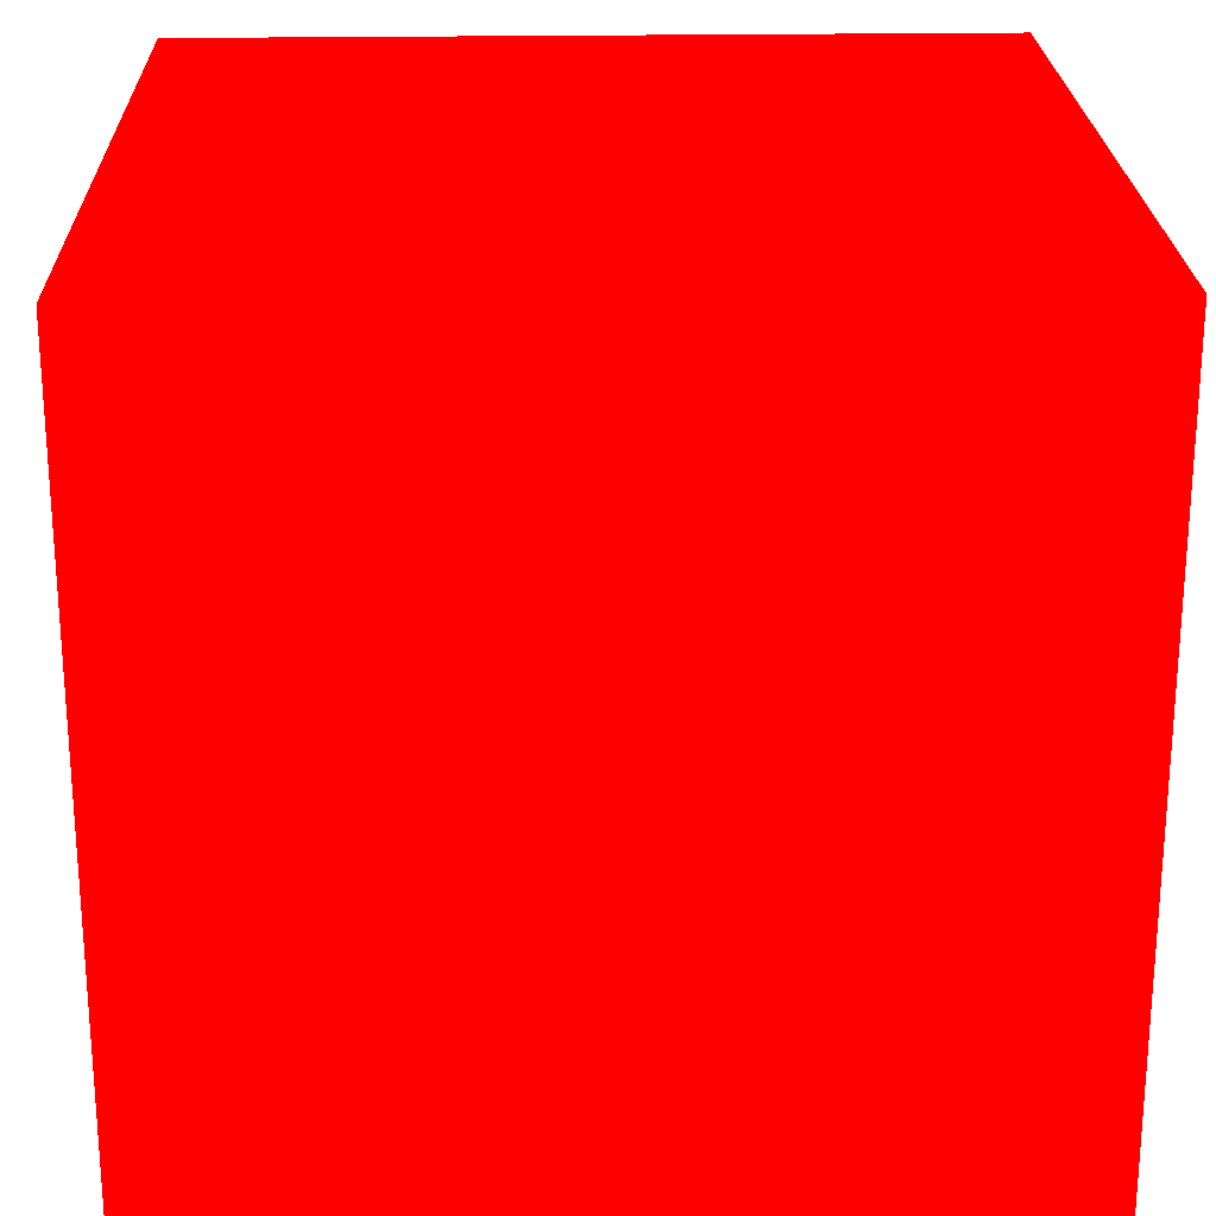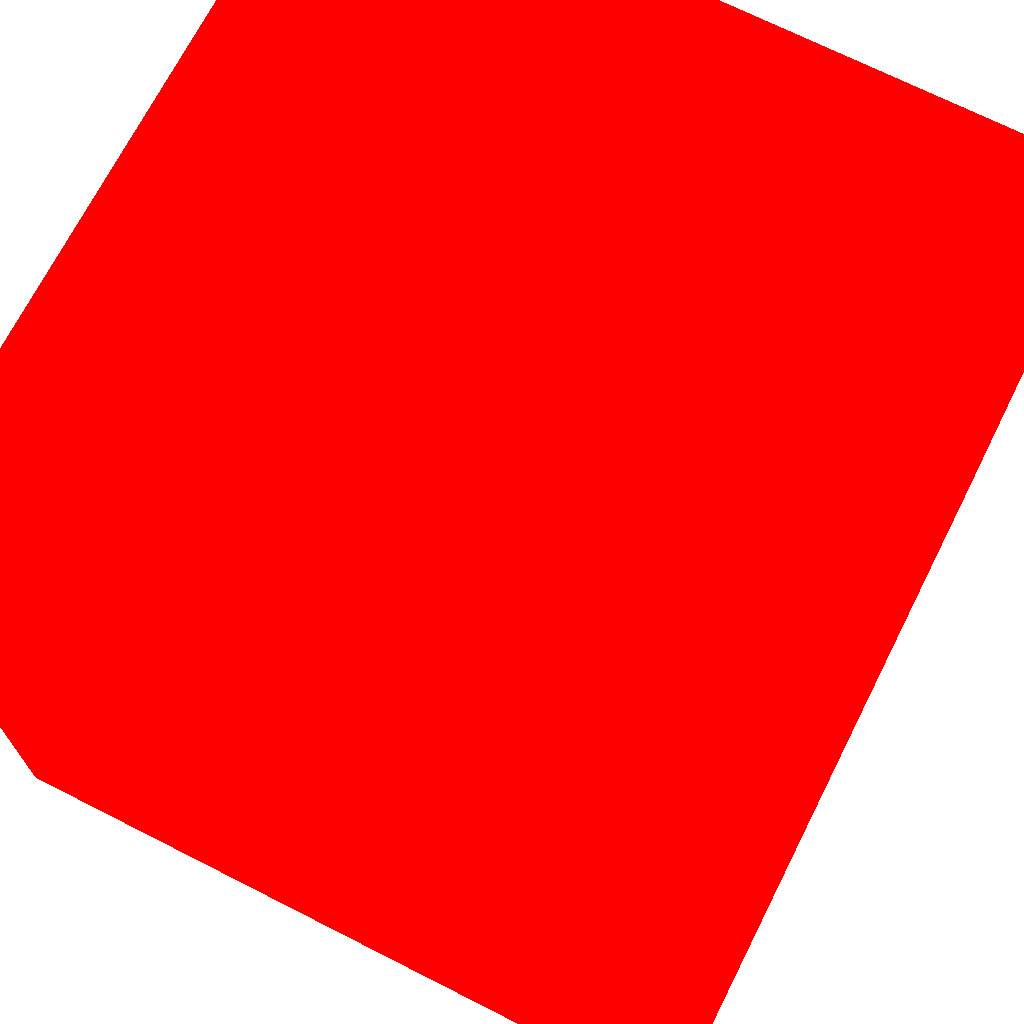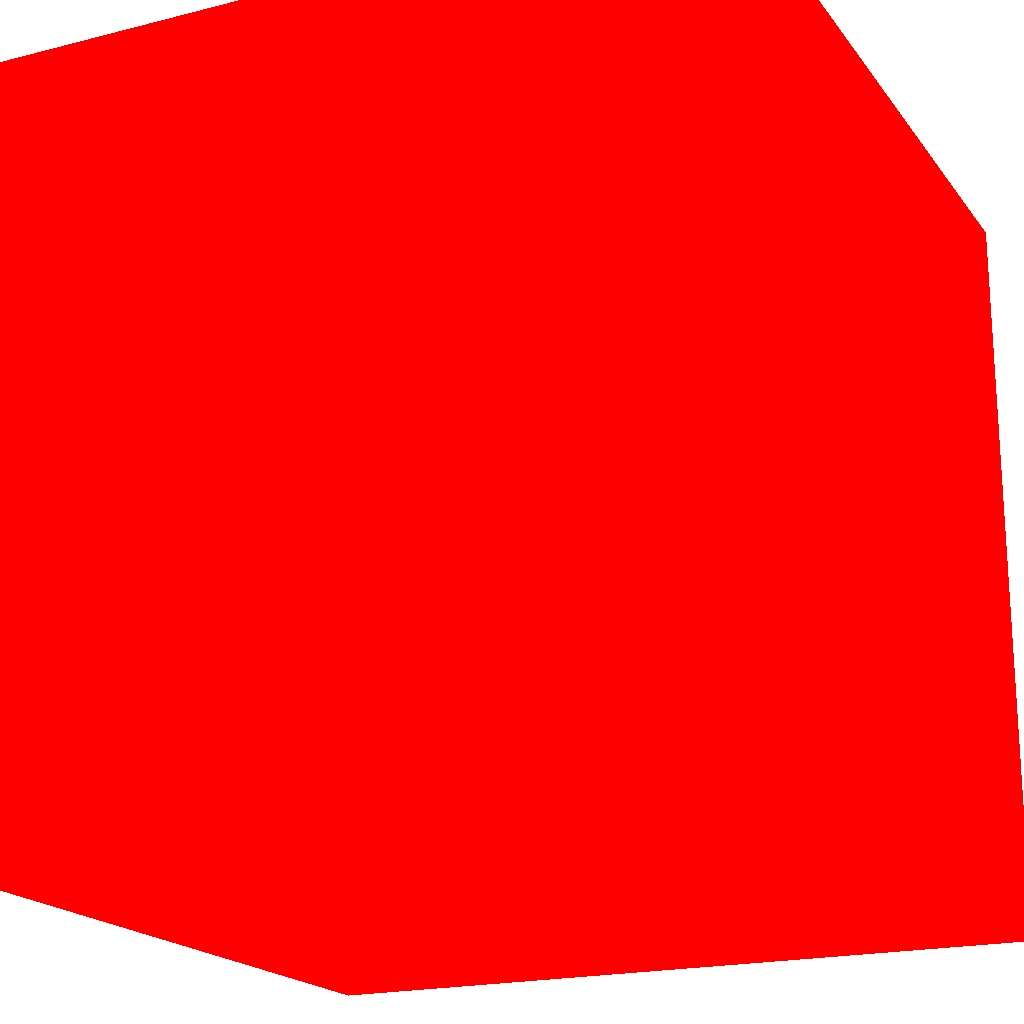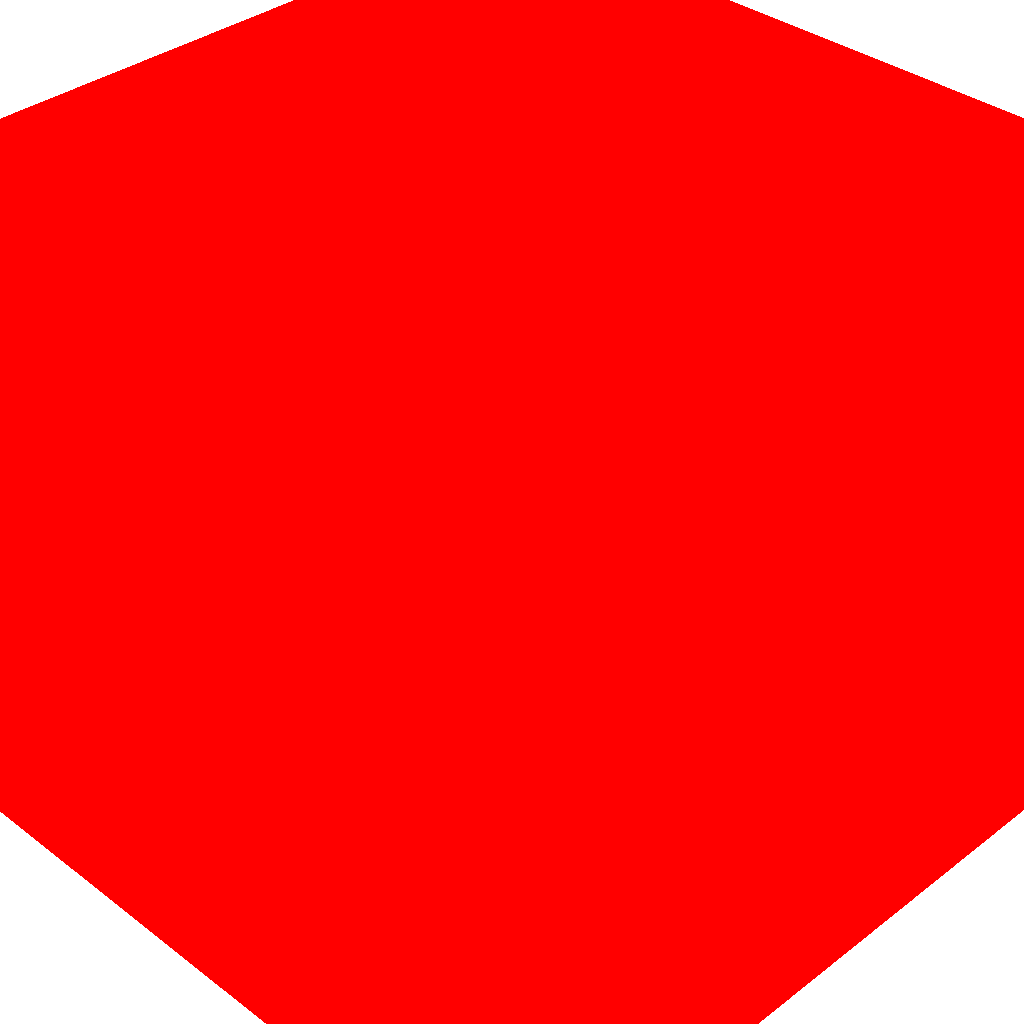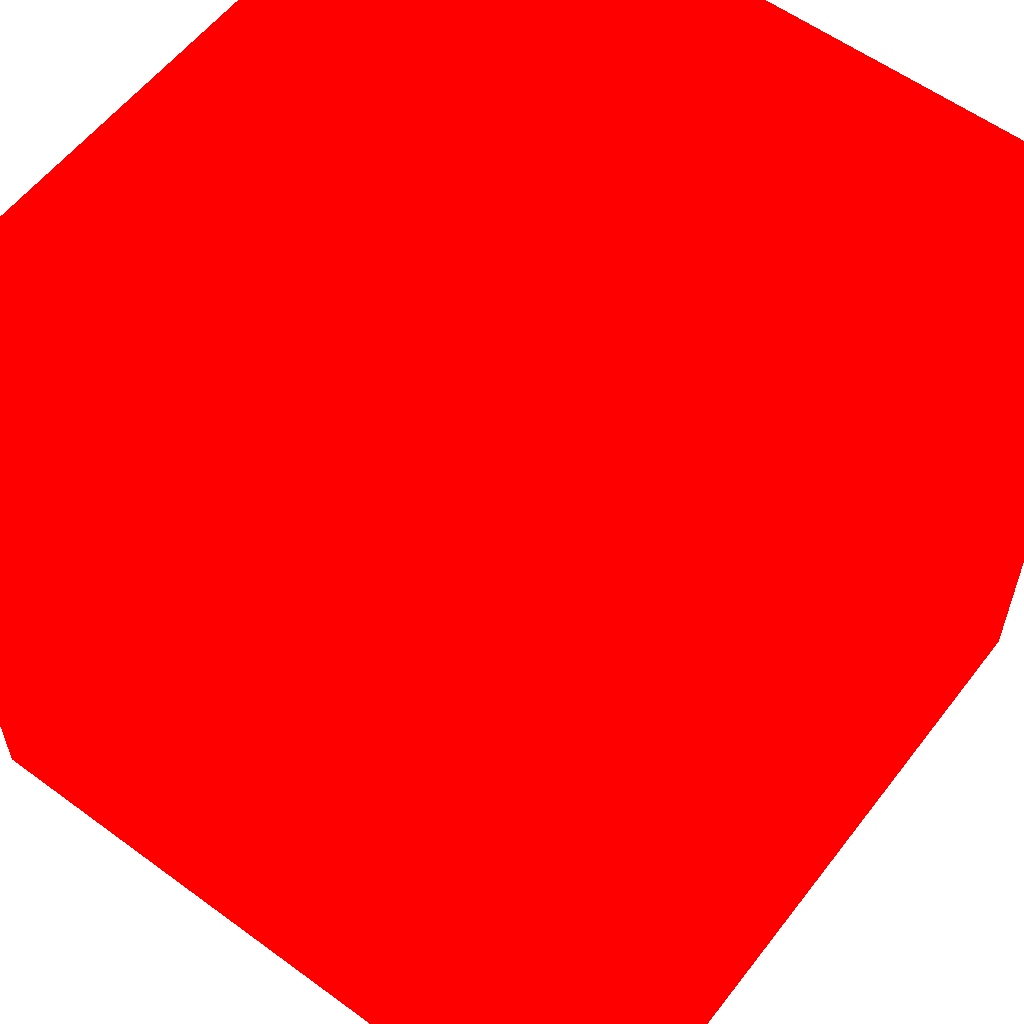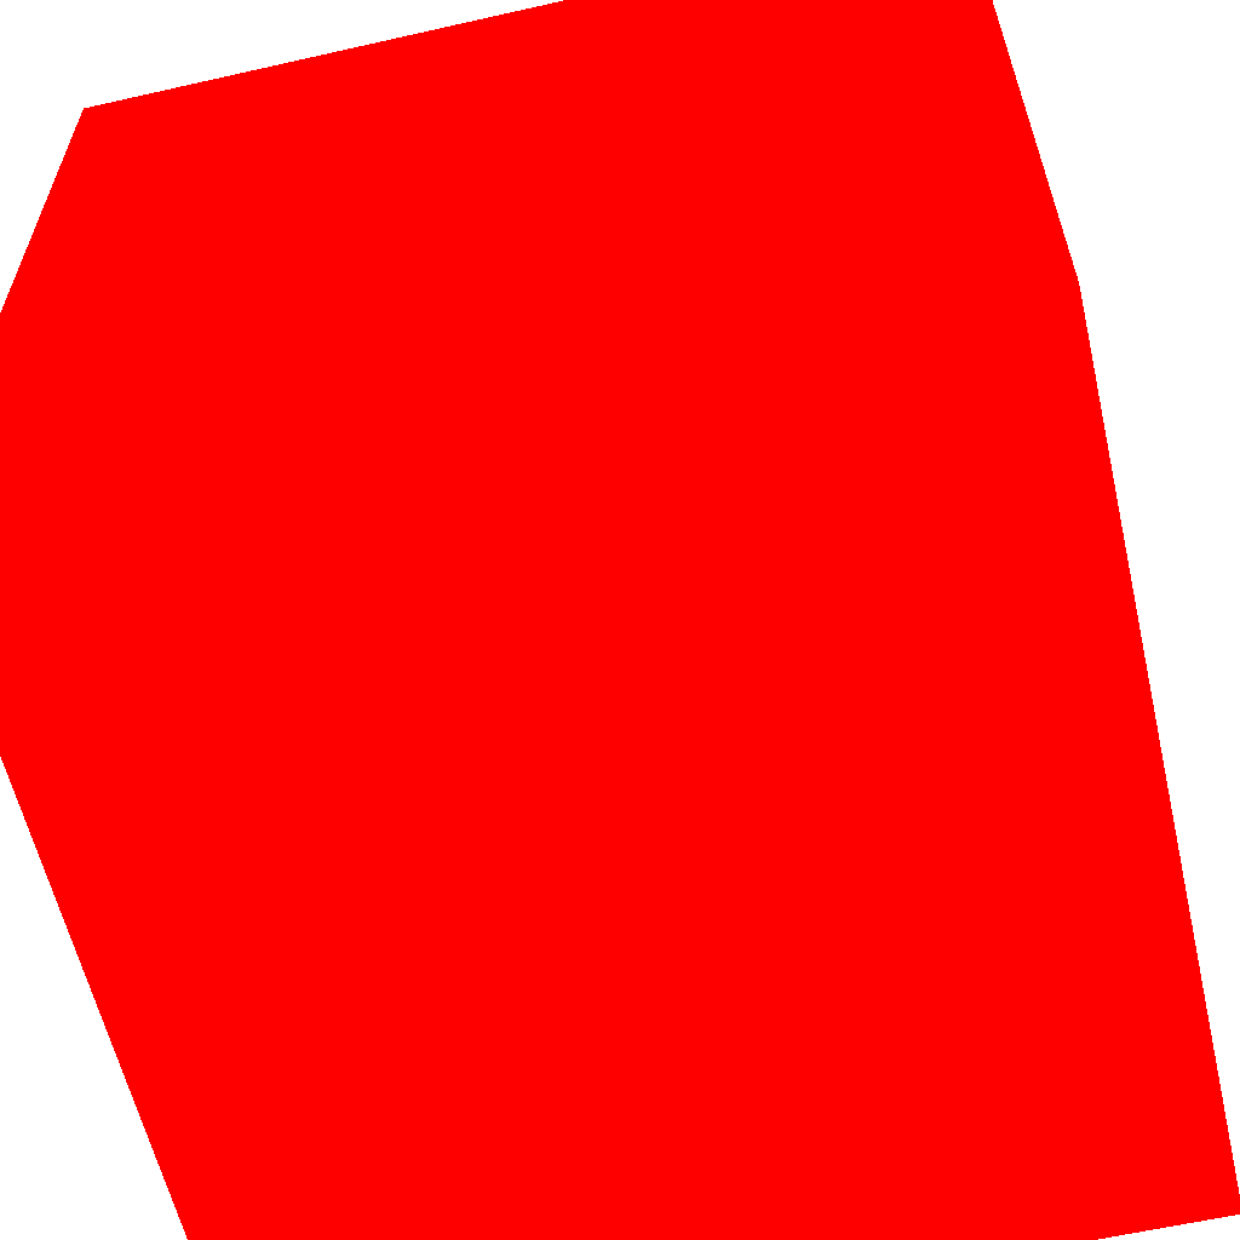
<metadata>
{"format":"obj","ext":"obj","renderer":"f3d","projection":"perspective","resolution":1024,"background":"white","views":[{"elev":23.1,"azim":-1.6,"up":"+Y"},{"elev":70.4,"azim":116.9,"up":"+Z"},{"elev":-19.5,"azim":-154.4,"up":"+Y"},{"elev":35.8,"azim":-45.1,"up":"+Y"},{"elev":57.8,"azim":127.3,"up":"+Z"},{"elev":-60.3,"azim":103.1,"up":"+Y"}]}
</metadata>
<code>
v 0.00499 0.3526 0.03653 1 0 0
v 0.01999 0.3526 0.03653 1 0 0
v 0.00499 0.3526 0.05153 1 0 0
v 0.01999 0.3526 0.05153 1 0 0
v 0.00499 0.3676 0.03653 1 0 0
v 0.01999 0.3676 0.03653 1 0 0
v 0.00499 0.3676 0.05153 1 0 0
v 0.01999 0.3676 0.05153 1 0 0
f 5 8 6
f 5 7 8
f 1 3 5
f 3 7 5
f 1 2 3
f 2 4 3
f 2 6 8
f 2 8 4
f 3 4 8
f 3 8 7
f 1 5 2
f 2 5 6

</code>
